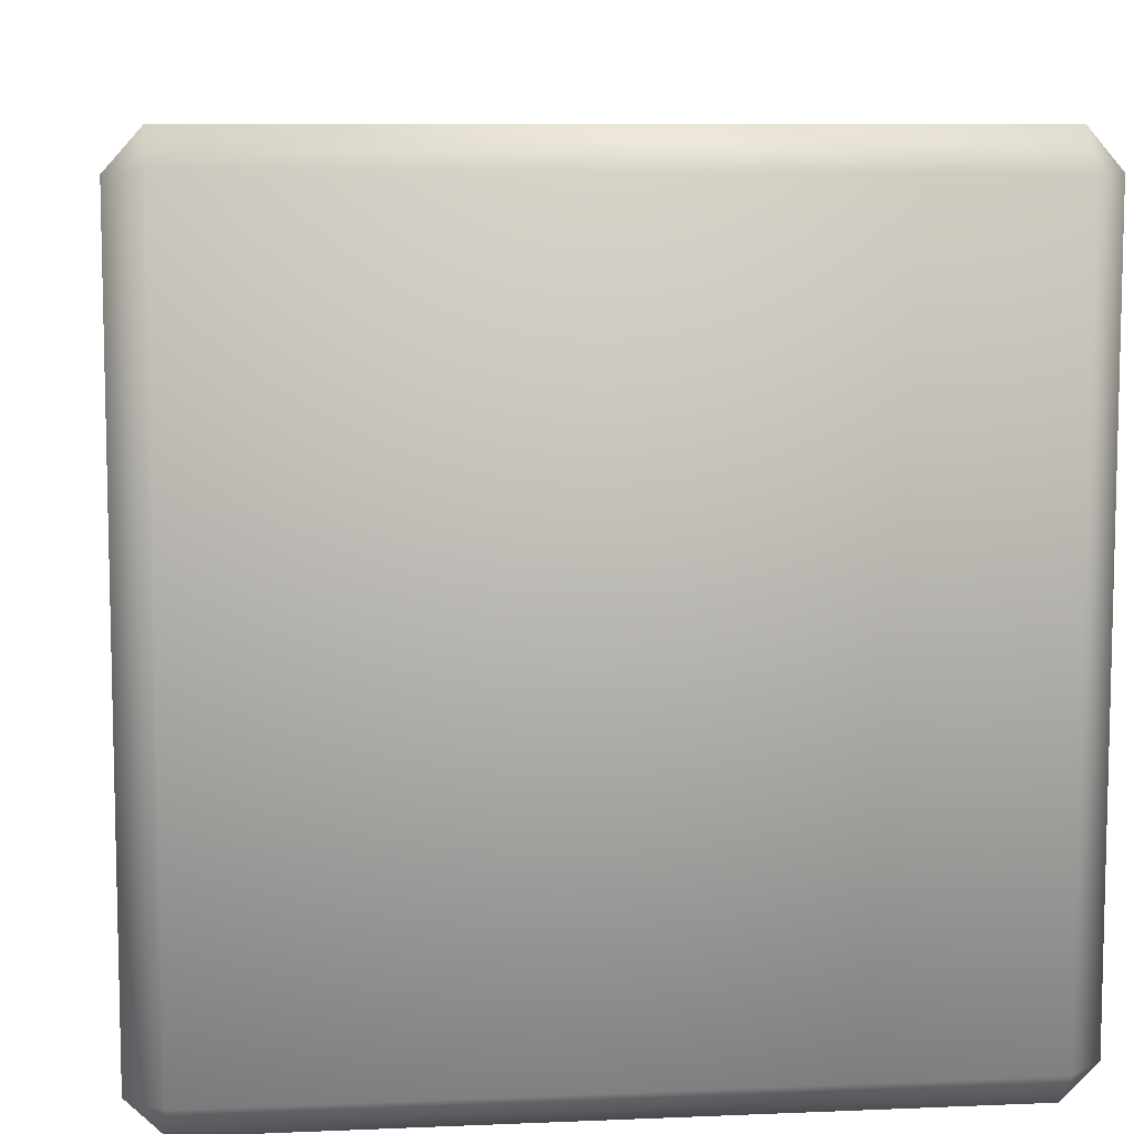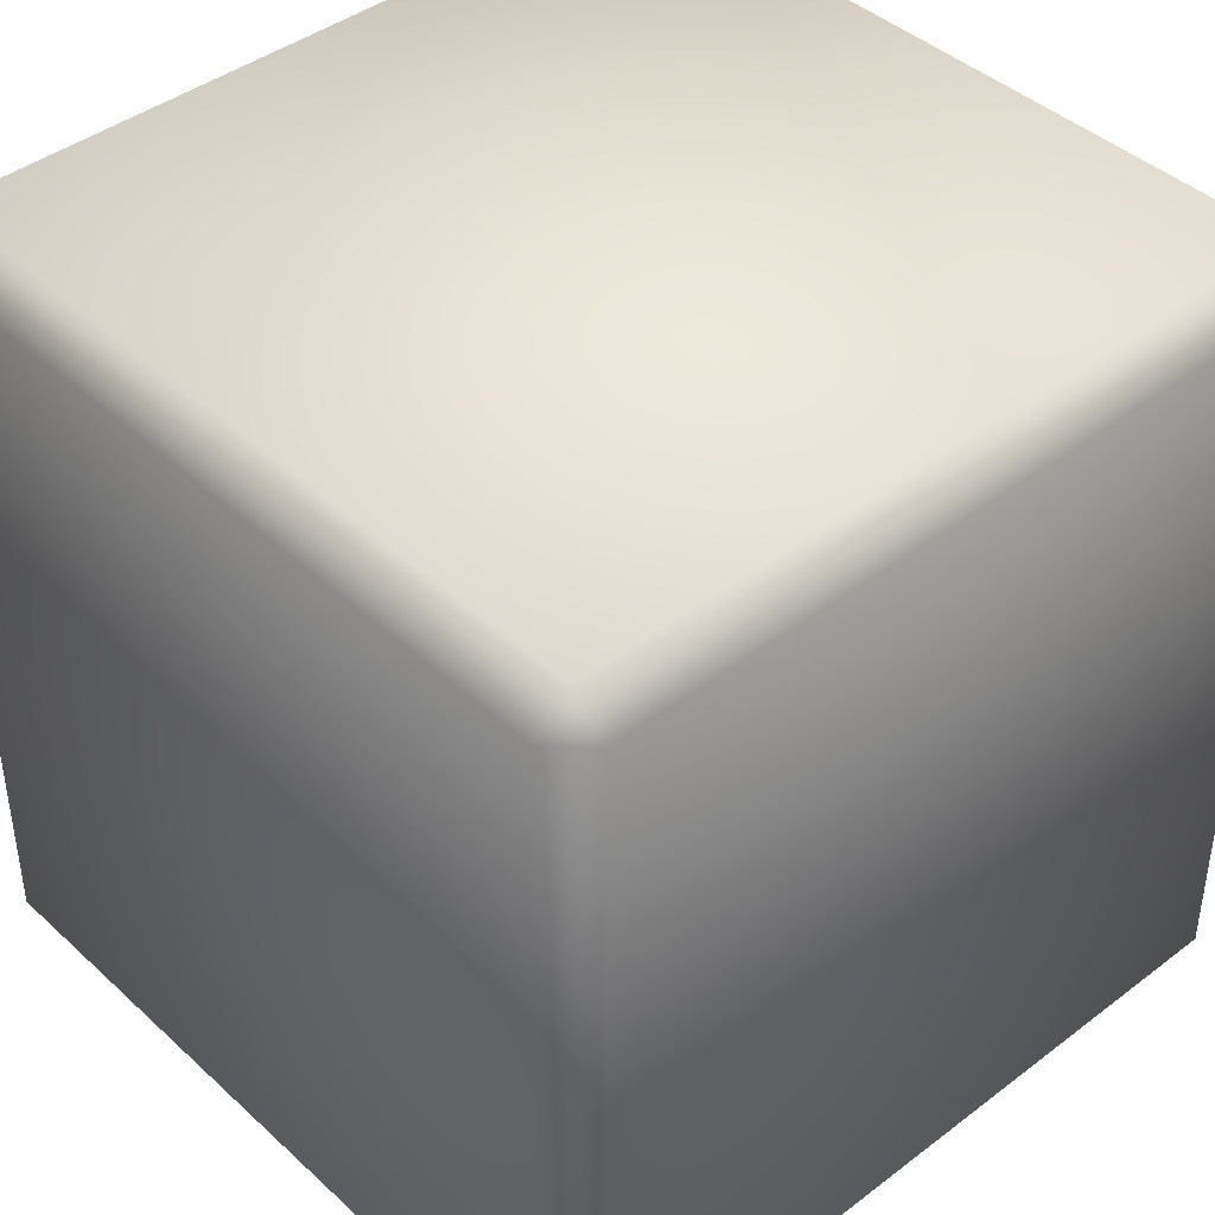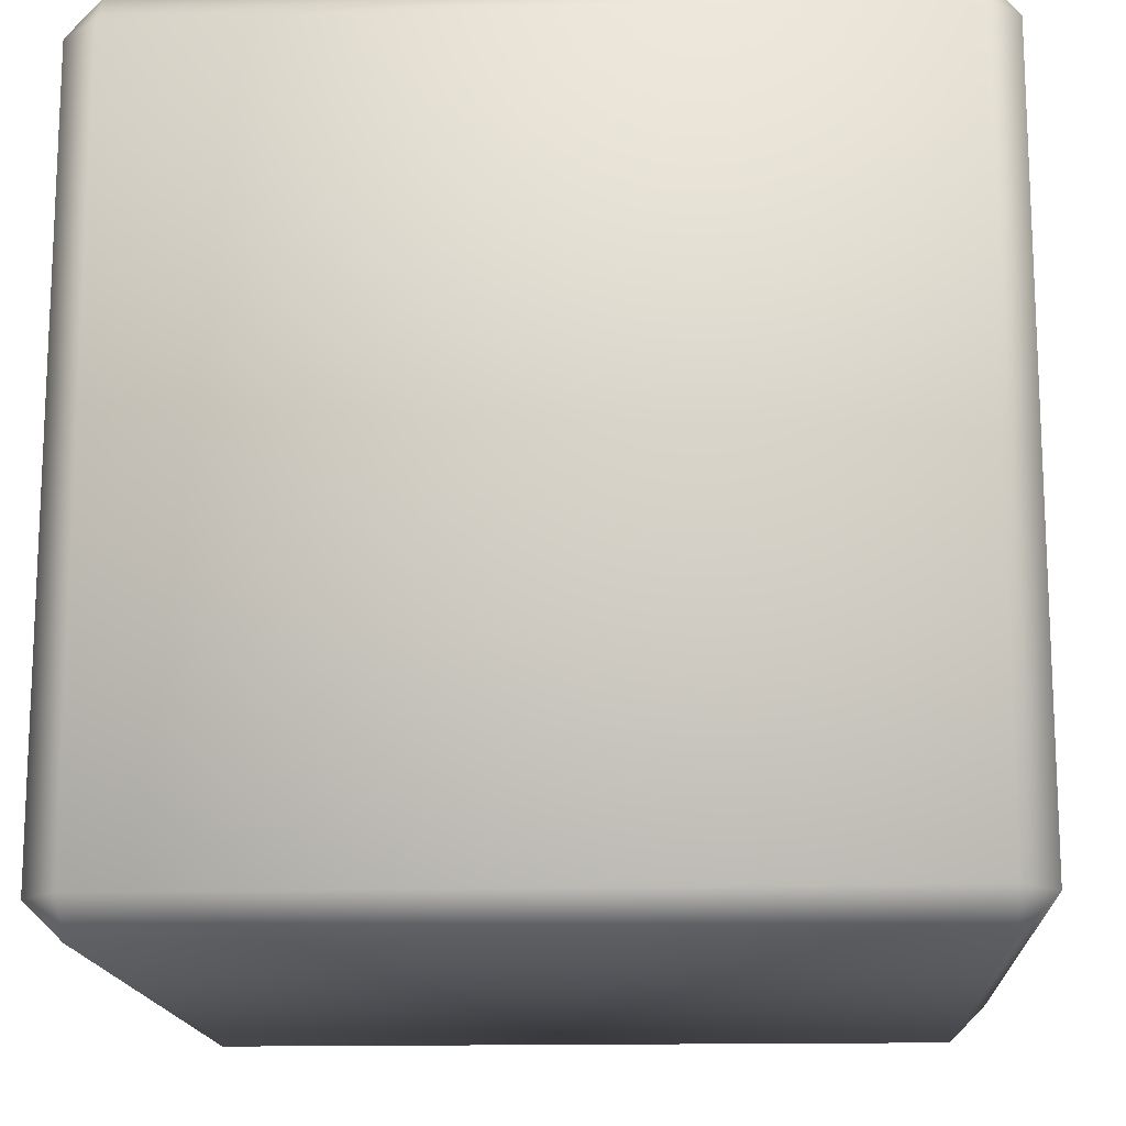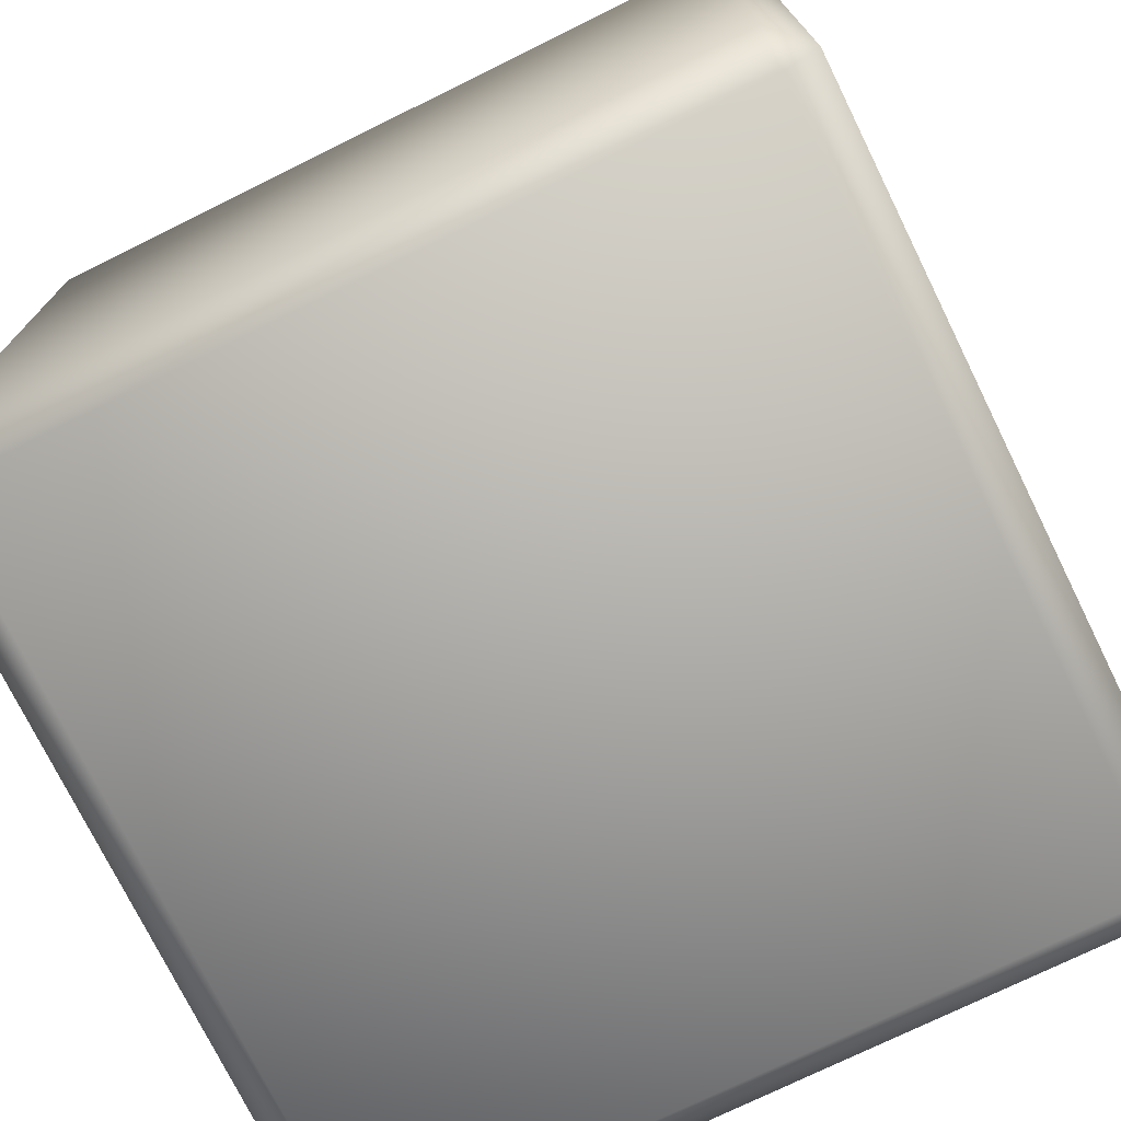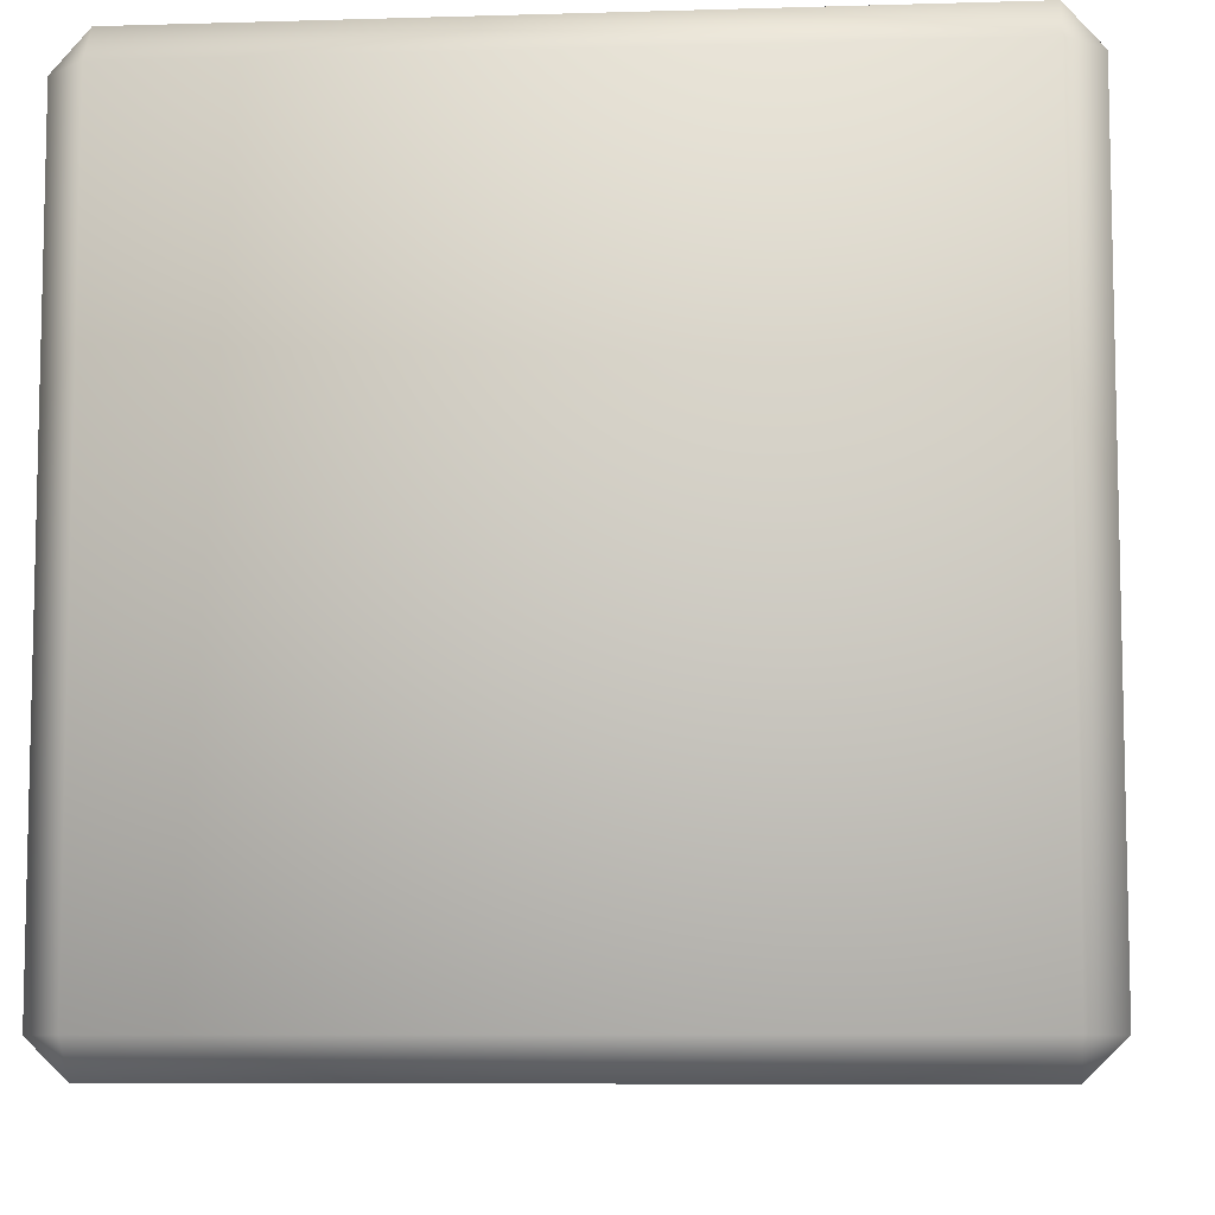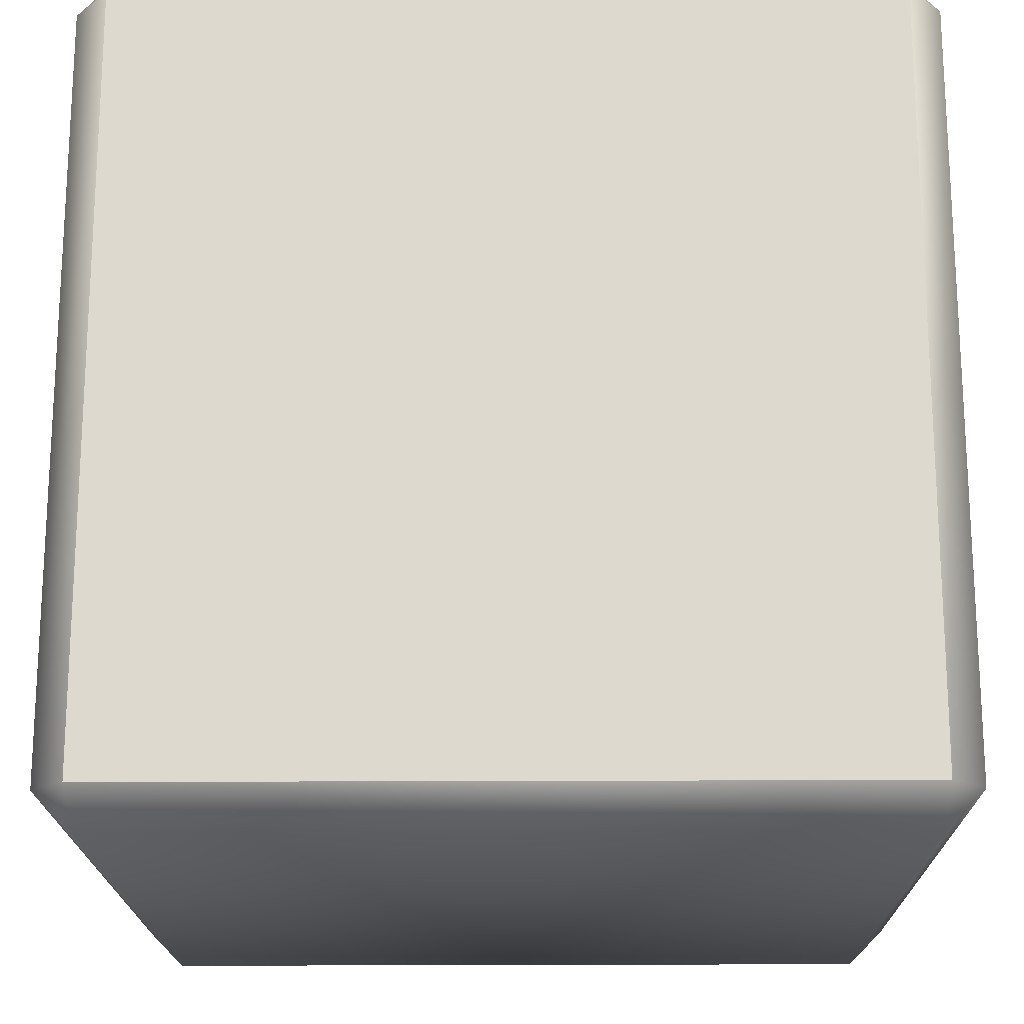
<metadata>
{"format":"obj","ext":"obj","renderer":"f3d","projection":"perspective","resolution":1024,"background":"white","views":[{"elev":8.4,"azim":-6.8,"up":"+Y"},{"elev":42.1,"azim":-42.4,"up":"+Z"},{"elev":-15.5,"azim":3.2,"up":"+Y"},{"elev":-74.5,"azim":26.2,"up":"+Y"},{"elev":-8.4,"azim":94.3,"up":"+Y"},{"elev":-18.4,"azim":-179.4,"up":"+Z"}]}
</metadata>
<code>
v  -18.52 -18.6 -20.38
v  -18.52 18.31 -20.39
v  18.59 18.32 -20.42
v  18.58 -18.61 -20.41
v  -18.49 -18.57 20.27
v  18.56 -18.58 20.3
v  18.56 18.3 20.32
v  -18.5 18.28 20.29
v  -18.5 -20.35 -18.57
v  18.56 -20.37 -18.59
v  18.54 -20.32 18.51
v  -18.47 -20.29 18.5
v  20.36 -18.6 -18.59
v  20.38 18.31 -18.6
v  20.32 18.28 18.53
v  20.3 -18.57 18.52
v  18.66 20.3 -18.68
v  -18.59 20.26 -18.66
v  -18.56 20.19 18.59
v  18.63 20.23 18.6
v  -20.32 18.31 -18.6
v  -20.3 -18.59 -18.59
v  -20.23 -18.57 18.51
v  -20.25 18.28 18.52
g Box002
f 1 2 3 4
f 5 6 7 8
f 9 10 11 12
f 13 14 15 16
f 17 18 19 20
f 21 22 23 24
f 9 22 1
f 4 13 10
f 21 18 2
f 3 17 14
f 12 5 23
f 16 6 11
f 24 8 19
f 20 7 15
f 1 22 21 2
f 2 18 17 3
f 3 14 13 4
f 4 10 9 1
f 5 12 11 6
f 6 16 15 7
f 7 20 19 8
f 8 24 23 5
f 10 13 16 11
f 12 23 22 9
f 14 17 20 15
f 18 21 24 19

</code>
